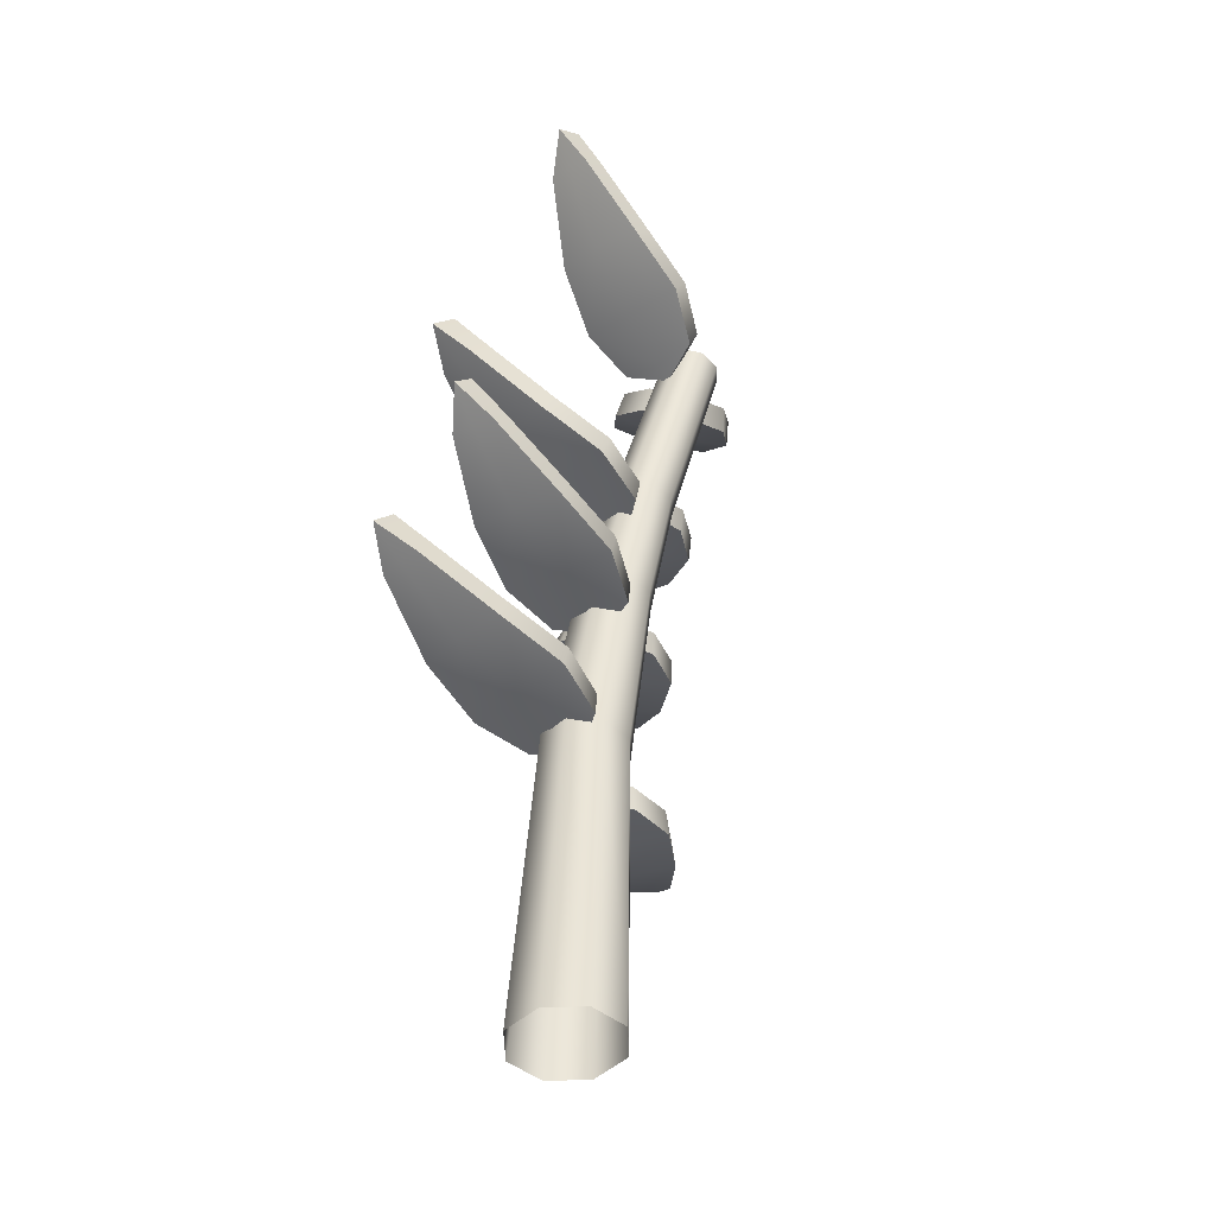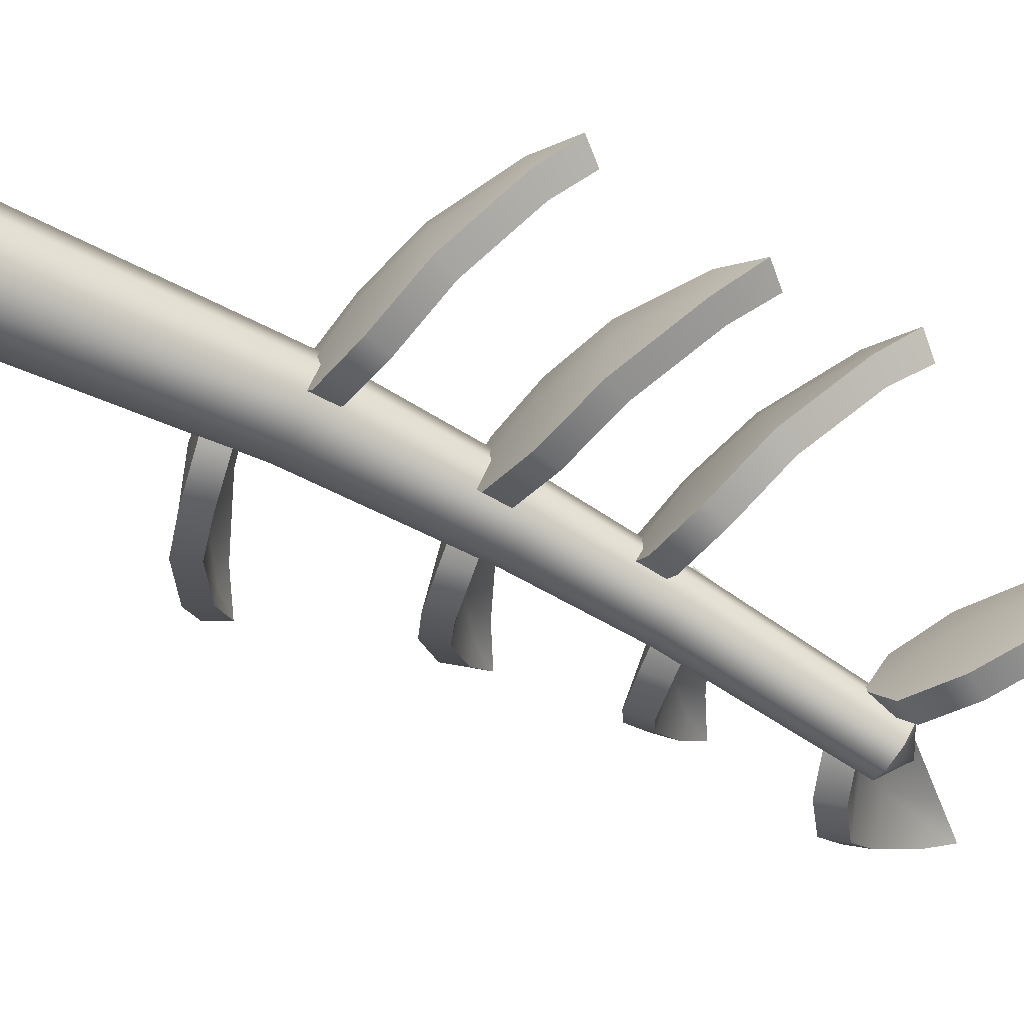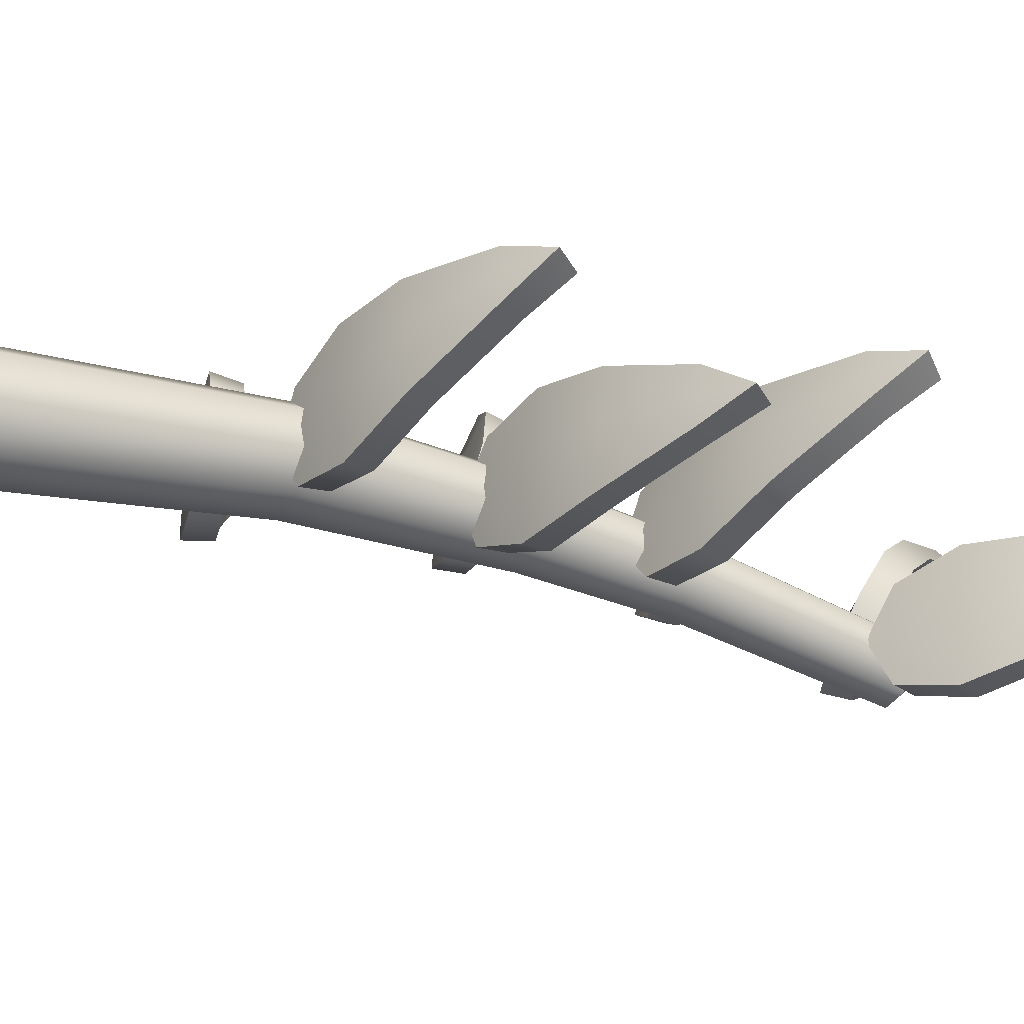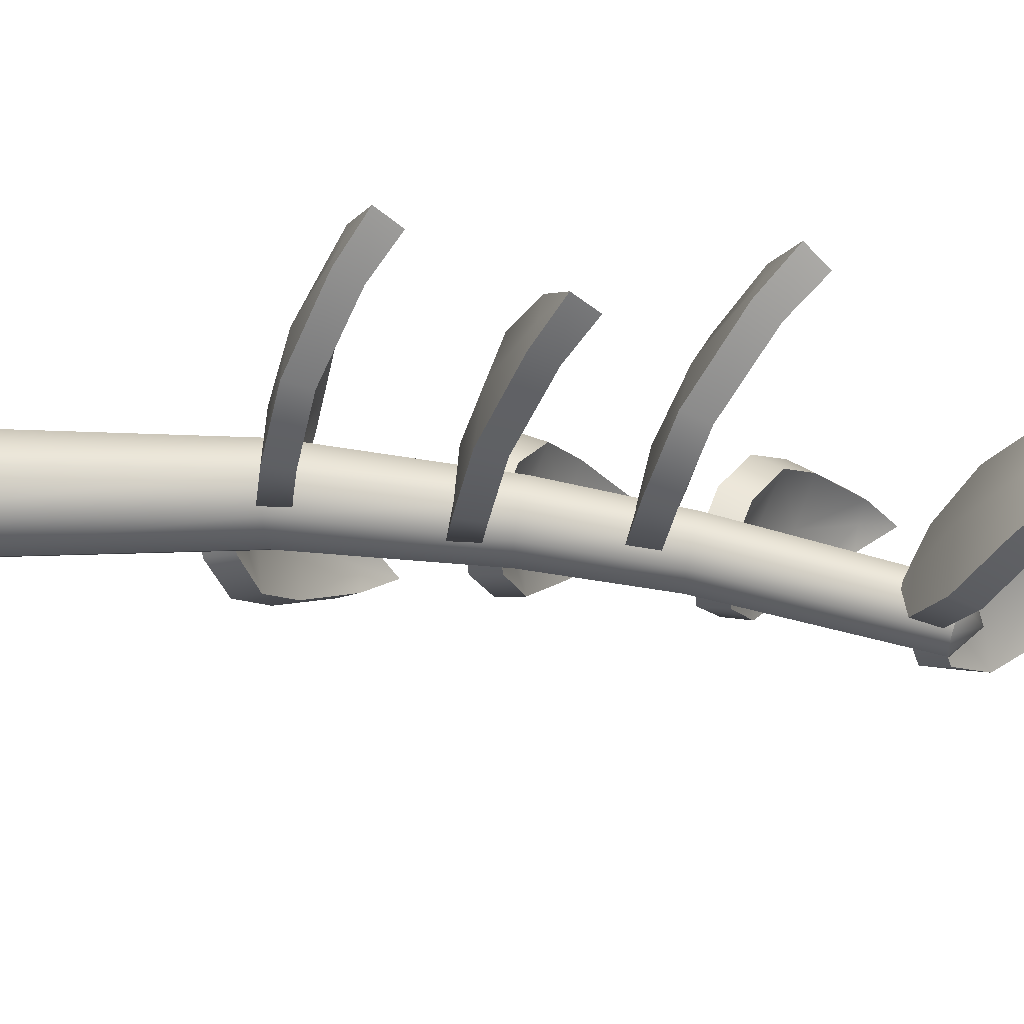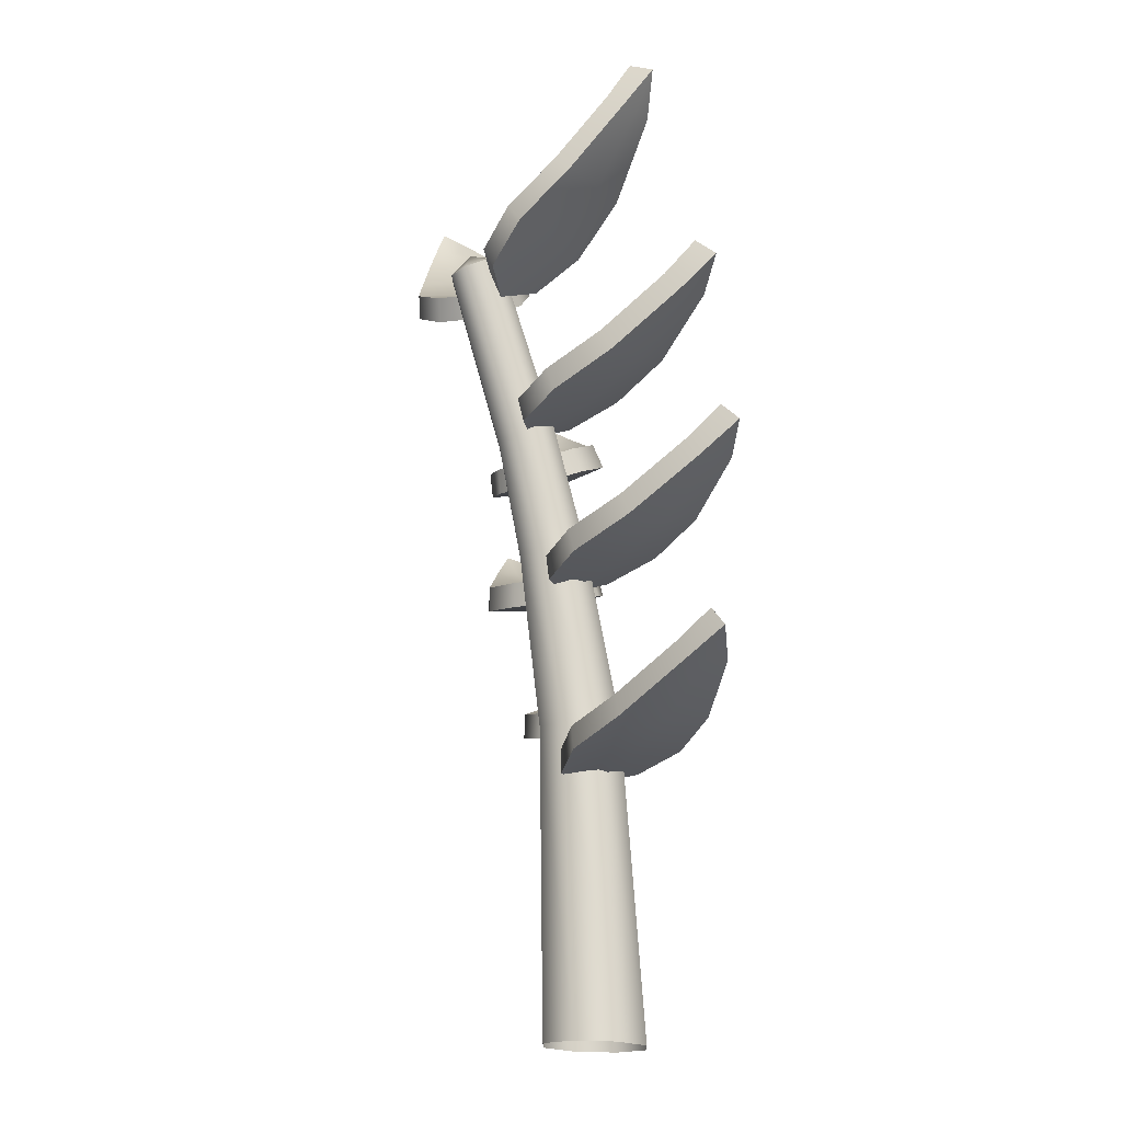
<metadata>
{"format":"obj","ext":"obj","renderer":"f3d","projection":"perspective","resolution":1024,"background":"white","views":[{"elev":-45.6,"azim":113.6,"up":"+Y"},{"elev":-47.4,"azim":62.4,"up":"+Z"},{"elev":-13.0,"azim":66.9,"up":"+Z"},{"elev":-24.1,"azim":95.4,"up":"+Z"},{"elev":-18.2,"azim":-110.9,"up":"+Y"}]}
</metadata>
<code>
o zzplant_leaf_small_A
v 0 -0.05124 0.0455
v -0 0.6508 -0.1183
v -0.03266 -0.05088 0.03198
v -0.04619 -0.04999 -0.000676
v -0.03266 -0.04911 -0.03333
v -0 -0.04874 -0.04685
v 0.03266 -0.04911 -0.03333
v 0.04619 -0.04999 -0.000676
v 0.03266 -0.05088 0.03198
v 0 0.2255 0.0237
v 0 0.3827 -0.00818
v 0 0.4875 -0.03687
v -0.01949 0.4854 -0.04466
v -0.02204 0.3808 -0.01712
v -0.02632 0.2242 0.01288
v -0.02756 0.4804 -0.06348
v -0.03117 0.3763 -0.03869
v -0.03722 0.221 -0.01325
v -0.01949 0.4753 -0.0823
v -0.02204 0.3719 -0.06027
v -0.02632 0.2179 -0.03938
v -0 0.4732 -0.09009
v -0 0.37 -0.06921
v -0 0.2166 -0.05021
v 0.01949 0.4753 -0.0823
v 0.02204 0.3719 -0.06027
v 0.02632 0.2179 -0.03938
v 0.02756 0.4804 -0.06348
v 0.03117 0.3763 -0.03869
v 0.03722 0.221 -0.01325
v 0.01949 0.4854 -0.04466
v 0.02204 0.3808 -0.01712
v 0.02632 0.2242 0.01288
v -0.01765 0.6428 -0.09648
v 0 0.6453 -0.08962
v -0.02495 0.6367 -0.1131
v -0.01765 0.6306 -0.1296
v -0 0.6281 -0.1365
v 0.01765 0.6306 -0.1296
v 0.02495 0.6367 -0.1131
v 0.01765 0.6428 -0.09648
v -0.2099 0.2715 0.01585
v -0.06633 0.1964 0.00083
v -0.004958 0.1912 -0.009064
v -0.01596 0.2002 0.02744
v -0.1127 0.2262 0.04654
v -0.1786 0.2531 0.03198
v -0.07287 0.2014 -0.04921
v -0.02759 0.1929 -0.04097
v -0.1262 0.2168 -0.03247
v -0.1848 0.2482 -0.004061
v -0.1853 0.2488 0.01481
v -0.1256 0.2156 0.008787
v -0.05632 0.2123 0.04799
v -0.01899 0.1894 -0.006492
v -0.2247 0.2541 0.02083
v -0.06981 0.1791 0.003173
v -0.004575 0.1689 -0.006951
v -0.01678 0.1783 0.03323
v -0.1196 0.2064 0.05339
v -0.19 0.2355 0.03882
v -0.07768 0.1806 -0.04976
v -0.02955 0.1711 -0.0419
v -0.1341 0.1971 -0.03229
v -0.197 0.2304 -0.002298
v -0.1949 0.2342 0.01835
v -0.1317 0.199 0.01167
v -0.05996 0.191 0.05445
v -0.02 0.1718 -0.004599
v 0.2081 0.4387 -0.006867
v 0.06578 0.361 -0.02119
v 0.004917 0.3544 -0.0332
v 0.02891 0.3535 -0.06414
v 0.1269 0.379 -0.0536
v 0.1841 0.4134 -0.02565
v 0.05365 0.381 0.02388
v 0.01427 0.3667 0.002788
v 0.11 0.3953 0.0236
v 0.1763 0.4214 0.009516
v 0.1837 0.4157 -0.00691
v 0.1245 0.3814 -0.01245
v 0.07446 0.3617 -0.07116
v 0.01883 0.353 -0.02988
v 0.2228 0.4219 0.0003
v 0.06922 0.344 -0.01716
v 0.004536 0.3324 -0.02913
v 0.031 0.3317 -0.06303
v 0.135 0.3594 -0.05131
v 0.1963 0.3959 -0.02176
v 0.05711 0.3604 0.03237
v 0.01495 0.3454 0.01055
v 0.1166 0.3762 0.03249
v 0.1875 0.4046 0.0184
v 0.1933 0.4015 -0.001652
v 0.1306 0.3652 -0.007837
v 0.07938 0.3408 -0.06963
v 0.01983 0.3357 -0.02639
v -0.1924 0.4546 0.03697
v -0.06082 0.3688 -0.007817
v -0.004546 0.3596 -0.0331
v -0.005055 0.3722 0.003981
v -0.09226 0.4052 0.04539
v -0.1587 0.4351 0.04614
v -0.08043 0.3701 -0.05461
v -0.03488 0.3598 -0.05787
v -0.1267 0.39 -0.02595
v -0.1745 0.4276 0.01364
v -0.1699 0.4298 0.03182
v -0.1152 0.392 0.01364
v -0.03803 0.3882 0.03323
v -0.01741 0.3587 -0.02673
v -0.206 0.438 0.04748
v -0.06401 0.3518 -0.002966
v -0.004195 0.3375 -0.02904
v -0.004887 0.3509 0.01186
v -0.09764 0.3862 0.05575
v -0.1684 0.4184 0.0575
v -0.0858 0.3493 -0.05181
v -0.0376 0.338 -0.05614
v -0.135 0.3705 -0.02169
v -0.1864 0.4103 0.02039
v -0.1787 0.4158 0.03927
v -0.1208 0.3759 0.01967
v -0.04041 0.3676 0.04246
v -0.01834 0.3414 -0.02296
v 0.1936 0.3257 0.06085
v 0.0612 0.2435 0.01209
v 0.004574 0.2361 -0.01302
v 0.03458 0.2379 -0.03812
v 0.1269 0.2657 -0.005433
v 0.1753 0.3005 0.03599
v 0.03899 0.2601 0.05465
v 0.005595 0.2461 0.02482
v 0.09341 0.2762 0.06722
v 0.16 0.3058 0.06912
v 0.1709 0.3014 0.05433
v 0.1159 0.2651 0.03435
v 0.0802 0.2479 -0.03476
v 0.01752 0.2348 -0.006895
v 0.2073 0.3085 0.07004
v 0.0644 0.2262 0.01574
v 0.00422 0.2138 -0.01046
v 0.03727 0.2161 -0.03789
v 0.1352 0.246 -0.002612
v 0.1872 0.2827 0.04139
v 0.04143 0.2389 0.06243
v 0.005475 0.2244 0.03124
v 0.09888 0.2564 0.0762
v 0.1698 0.2884 0.0792
v 0.1798 0.2869 0.0607
v 0.1215 0.2486 0.0392
v 0.08555 0.227 -0.03345
v 0.01845 0.2172 -0.004316
v 0.1808 0.567 0.02857
v 0.05715 0.4744 -0.02518
v 0.004272 0.4622 -0.05594
v 0.03717 0.4619 -0.07718
v 0.1242 0.4966 -0.03718
v 0.1663 0.5381 0.005083
v 0.02948 0.4954 0.0119
v 0.000351 0.4768 -0.01982
v 0.0816 0.5147 0.02893
v 0.1468 0.5468 0.03517
v 0.1596 0.5411 0.0225
v 0.1082 0.5005 0.000719
v 0.08182 0.4737 -0.06953
v 0.01636 0.462 -0.04815
v 0.1936 0.5514 0.0415
v 0.06014 0.4578 -0.01902
v 0.003941 0.4404 -0.05068
v 0.04015 0.4403 -0.0739
v 0.1324 0.4775 -0.03087
v 0.1778 0.5213 0.01415
v 0.03127 0.4754 0.02252
v -0.000233 0.456 -0.01079
v 0.08624 0.4963 0.04094
v 0.1556 0.531 0.04853
v 0.1679 0.5276 0.03173
v 0.1135 0.4847 0.008289
v 0.08732 0.4532 -0.06493
v 0.01723 0.445 -0.0433
v -0.1743 0.6106 0.02527
v -0.05509 0.5146 -0.03286
v -0.004118 0.5009 -0.06613
v 0.001947 0.5163 -0.03061
v -0.07601 0.5565 0.02157
v -0.1403 0.5899 0.03053
v -0.08212 0.5134 -0.07581
v -0.03811 0.5007 -0.08557
v -0.1223 0.5376 -0.04176
v -0.1615 0.5808 0.001723
v -0.1538 0.5841 0.01869
v -0.1043 0.542 -0.004858
v -0.02517 0.536 0.002211
v -0.01577 0.5011 -0.0577
v -0.1866 0.5953 0.03923
v -0.05797 0.4981 -0.02617
v -0.003799 0.4792 -0.06041
v 0.002732 0.4956 -0.02116
v -0.08026 0.5384 0.03422
v -0.1486 0.5743 0.04471
v -0.08764 0.493 -0.07045
v -0.04121 0.4792 -0.08165
v -0.1304 0.5187 -0.03459
v -0.1728 0.5644 0.01178
v -0.1619 0.5708 0.02866
v -0.1094 0.5265 0.003342
v -0.02666 0.5162 0.01336
v -0.01661 0.4842 -0.05244
v -0.1427 0.7886 -0.01988
v -0.06078 0.6544 -0.07146
v -0.0179 0.6235 -0.1047
v -0.006114 0.6376 -0.0701
v -0.06592 0.7038 -0.01949
v -0.1166 0.7577 -0.01281
v -0.08822 0.6597 -0.1139
v -0.05085 0.6331 -0.1235
v -0.1177 0.6977 -0.0813
v -0.1402 0.7544 -0.04105
v -0.1315 0.756 -0.02429
v -0.09803 0.6981 -0.04483
v -0.02461 0.6666 -0.03801
v -0.02859 0.6278 -0.09606
v -0.1585 0.7792 -0.004864
v -0.06838 0.64 -0.06372
v -0.02423 0.6031 -0.0978
v -0.01142 0.6182 -0.05961
v -0.07496 0.6887 -0.005684
v -0.1286 0.7466 0.002454
v -0.09975 0.6423 -0.1071
v -0.0605 0.6139 -0.1182
v -0.131 0.6827 -0.0727
v -0.1556 0.7432 -0.02977
v -0.1428 0.7468 -0.01337
v -0.1073 0.6854 -0.03553
v -0.03164 0.6488 -0.02576
v -0.03452 0.6122 -0.08984
v 0.1864 0.7652 -0.08544
v 0.07234 0.6475 -0.09232
v 0.01686 0.6224 -0.106
v 0.0427 0.6245 -0.1354
v 0.1286 0.678 -0.1246
v 0.1717 0.7313 -0.1005
v 0.05153 0.6687 -0.05117
v 0.01943 0.6411 -0.07171
v 0.1017 0.6988 -0.05139
v 0.1594 0.7415 -0.06727
v 0.1693 0.736 -0.08236
v 0.1224 0.6851 -0.08436
v 0.08462 0.6443 -0.1414
v 0.0303 0.6254 -0.1019
v 0.2045 0.7544 -0.07515
v 0.07993 0.6328 -0.08567
v 0.02217 0.6019 -0.09898
v 0.05066 0.6045 -0.1311
v 0.1416 0.6618 -0.1189
v 0.1879 0.7185 -0.09337
v 0.0596 0.6511 -0.03963
v 0.02513 0.6219 -0.06103
v 0.1124 0.6837 -0.03943
v 0.1739 0.7299 -0.05541
v 0.1819 0.7259 -0.07453
v 0.1322 0.6719 -0.07703
v 0.09503 0.6259 -0.1366
v 0.0357 0.6096 -0.09595
f 12 35 34 13
f 13 34 36 16
f 16 36 37 19
f 19 37 38 22
f 22 38 39 25
f 25 39 40 28
f 28 40 41 31
f 31 41 35 12
f 9 33 10 1
f 33 32 11 10
f 32 31 12 11
f 8 30 33 9
f 30 29 32 33
f 29 28 31 32
f 7 27 30 8
f 27 26 29 30
f 26 25 28 29
f 6 24 27 7
f 24 23 26 27
f 23 22 25 26
f 5 21 24 6
f 21 20 23 24
f 20 19 22 23
f 4 18 21 5
f 18 17 20 21
f 17 16 19 20
f 3 15 18 4
f 15 14 17 18
f 14 13 16 17
f 1 10 15 3
f 10 11 14 15
f 11 12 13 14
f 2 34 35
f 2 36 34
f 2 37 36
f 2 38 37
f 2 39 38
f 2 40 39
f 2 41 40
f 2 35 41
f 45 44 55
f 42 47 52
f 48 43 55 49
f 47 46 53 52
f 54 43 53 46
f 55 44 49
f 42 52 51
f 54 45 55 43
f 52 53 50 51
f 53 43 48 50
f 59 69 58
f 56 66 61
f 62 63 69 57
f 61 66 67 60
f 68 60 67 57
f 69 63 58
f 56 65 66
f 68 57 69 59
f 66 65 64 67
f 67 64 62 57
f 44 45 59 58
f 45 54 68 59
f 46 47 61 60
f 47 42 56 61
f 49 44 58 63
f 48 49 63 62
f 51 50 64 65
f 42 51 65 56
f 54 46 60 68
f 50 48 62 64
f 73 72 83
f 70 75 80
f 76 71 83 77
f 75 74 81 80
f 82 71 81 74
f 83 72 77
f 70 80 79
f 82 73 83 71
f 80 81 78 79
f 81 71 76 78
f 87 97 86
f 84 94 89
f 90 91 97 85
f 89 94 95 88
f 96 88 95 85
f 97 91 86
f 84 93 94
f 96 85 97 87
f 94 93 92 95
f 95 92 90 85
f 72 73 87 86
f 73 82 96 87
f 74 75 89 88
f 75 70 84 89
f 77 72 86 91
f 76 77 91 90
f 79 78 92 93
f 70 79 93 84
f 82 74 88 96
f 78 76 90 92
f 101 100 111
f 98 103 108
f 104 99 111 105
f 103 102 109 108
f 110 99 109 102
f 111 100 105
f 98 108 107
f 110 101 111 99
f 108 109 106 107
f 109 99 104 106
f 115 125 114
f 112 122 117
f 118 119 125 113
f 117 122 123 116
f 124 116 123 113
f 125 119 114
f 112 121 122
f 124 113 125 115
f 122 121 120 123
f 123 120 118 113
f 100 101 115 114
f 101 110 124 115
f 102 103 117 116
f 103 98 112 117
f 105 100 114 119
f 104 105 119 118
f 107 106 120 121
f 98 107 121 112
f 110 102 116 124
f 106 104 118 120
f 129 128 139
f 126 131 136
f 132 127 139 133
f 131 130 137 136
f 138 127 137 130
f 139 128 133
f 126 136 135
f 138 129 139 127
f 136 137 134 135
f 137 127 132 134
f 143 153 142
f 140 150 145
f 146 147 153 141
f 145 150 151 144
f 152 144 151 141
f 153 147 142
f 140 149 150
f 152 141 153 143
f 150 149 148 151
f 151 148 146 141
f 128 129 143 142
f 129 138 152 143
f 130 131 145 144
f 131 126 140 145
f 133 128 142 147
f 132 133 147 146
f 135 134 148 149
f 126 135 149 140
f 138 130 144 152
f 134 132 146 148
f 157 156 167
f 154 159 164
f 160 155 167 161
f 159 158 165 164
f 166 155 165 158
f 167 156 161
f 154 164 163
f 166 157 167 155
f 164 165 162 163
f 165 155 160 162
f 171 181 170
f 168 178 173
f 174 175 181 169
f 173 178 179 172
f 180 172 179 169
f 181 175 170
f 168 177 178
f 180 169 181 171
f 178 177 176 179
f 179 176 174 169
f 156 157 171 170
f 157 166 180 171
f 158 159 173 172
f 159 154 168 173
f 161 156 170 175
f 160 161 175 174
f 163 162 176 177
f 154 163 177 168
f 166 158 172 180
f 162 160 174 176
f 185 184 195
f 182 187 192
f 188 183 195 189
f 187 186 193 192
f 194 183 193 186
f 195 184 189
f 182 192 191
f 194 185 195 183
f 192 193 190 191
f 193 183 188 190
f 199 209 198
f 196 206 201
f 202 203 209 197
f 201 206 207 200
f 208 200 207 197
f 209 203 198
f 196 205 206
f 208 197 209 199
f 206 205 204 207
f 207 204 202 197
f 184 185 199 198
f 185 194 208 199
f 186 187 201 200
f 187 182 196 201
f 189 184 198 203
f 188 189 203 202
f 191 190 204 205
f 182 191 205 196
f 194 186 200 208
f 190 188 202 204
f 213 212 223
f 210 215 220
f 216 211 223 217
f 215 214 221 220
f 222 211 221 214
f 223 212 217
f 210 220 219
f 222 213 223 211
f 220 221 218 219
f 221 211 216 218
f 227 237 226
f 224 234 229
f 230 231 237 225
f 229 234 235 228
f 236 228 235 225
f 237 231 226
f 224 233 234
f 236 225 237 227
f 234 233 232 235
f 235 232 230 225
f 212 213 227 226
f 213 222 236 227
f 214 215 229 228
f 215 210 224 229
f 217 212 226 231
f 216 217 231 230
f 219 218 232 233
f 210 219 233 224
f 222 214 228 236
f 218 216 230 232
f 241 240 251
f 238 243 248
f 244 239 251 245
f 243 242 249 248
f 250 239 249 242
f 251 240 245
f 238 248 247
f 250 241 251 239
f 248 249 246 247
f 249 239 244 246
f 255 265 254
f 252 262 257
f 258 259 265 253
f 257 262 263 256
f 264 256 263 253
f 265 259 254
f 252 261 262
f 264 253 265 255
f 262 261 260 263
f 263 260 258 253
f 240 241 255 254
f 241 250 264 255
f 242 243 257 256
f 243 238 252 257
f 245 240 254 259
f 244 245 259 258
f 247 246 260 261
f 238 247 261 252
f 250 242 256 264
f 246 244 258 260

</code>
